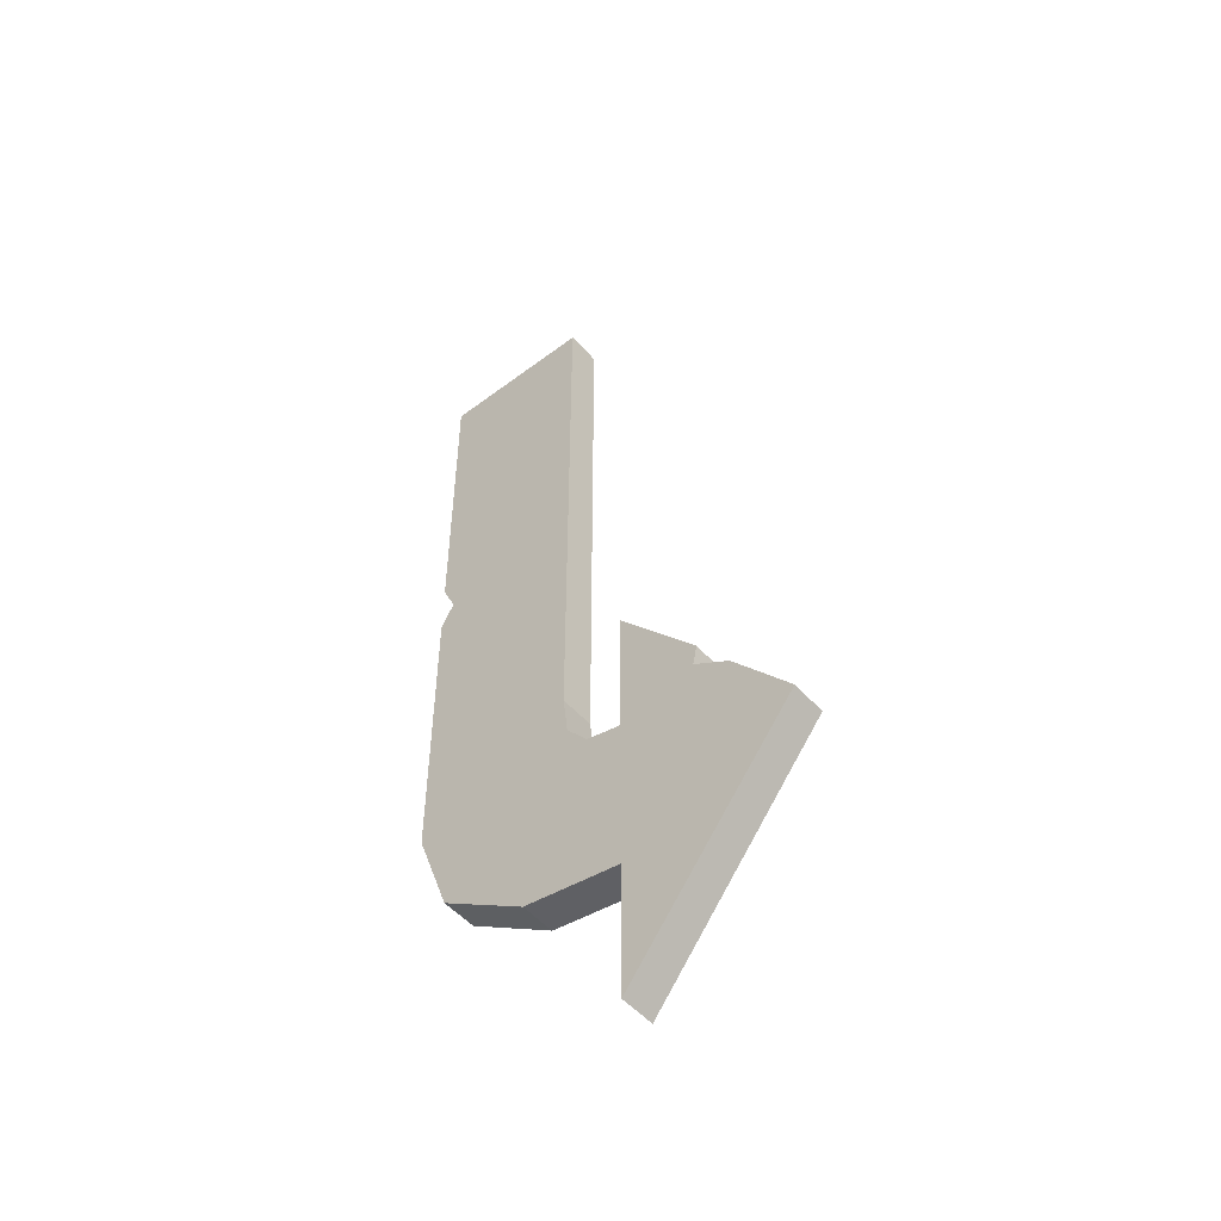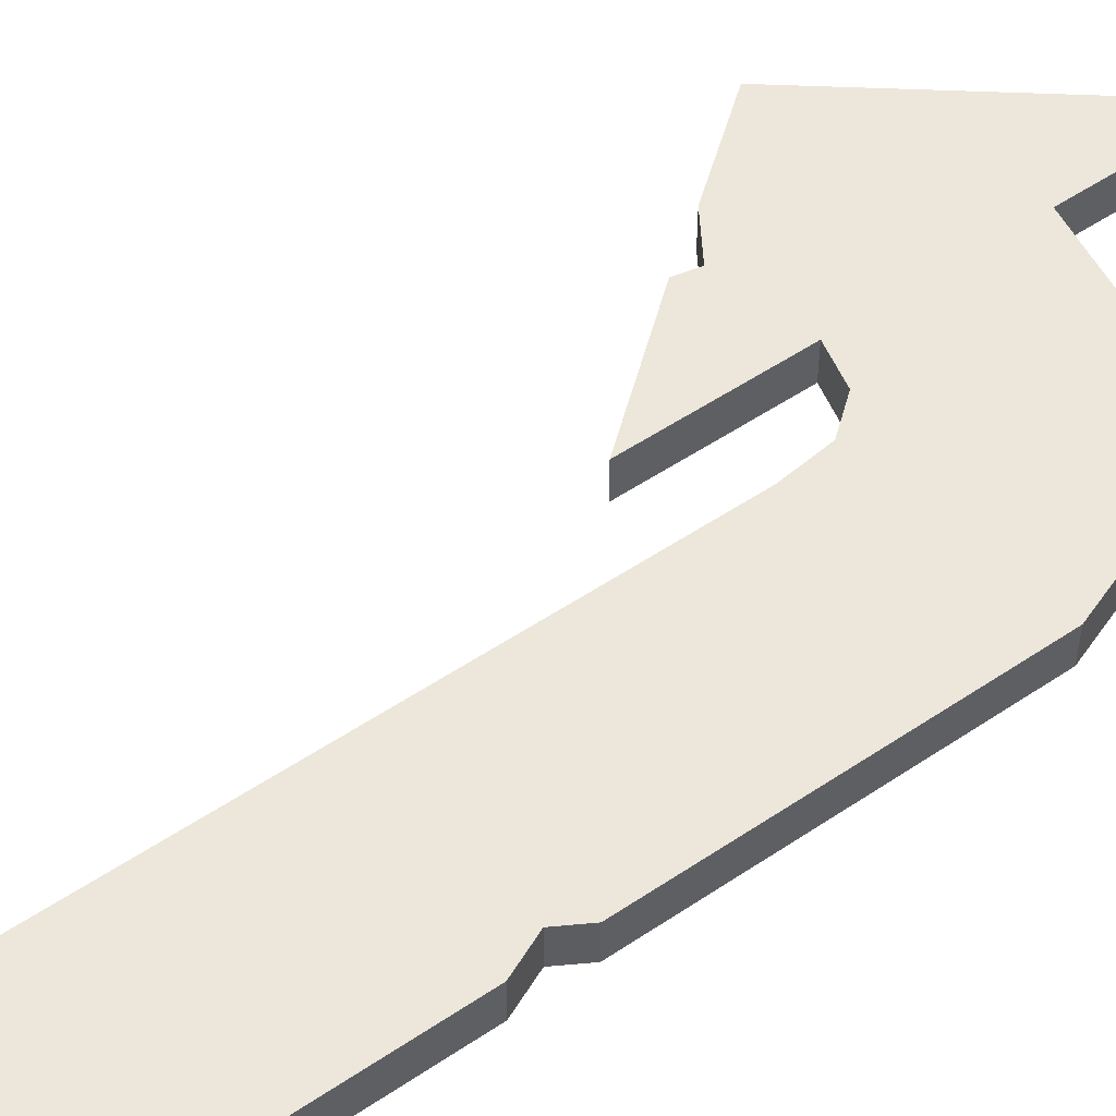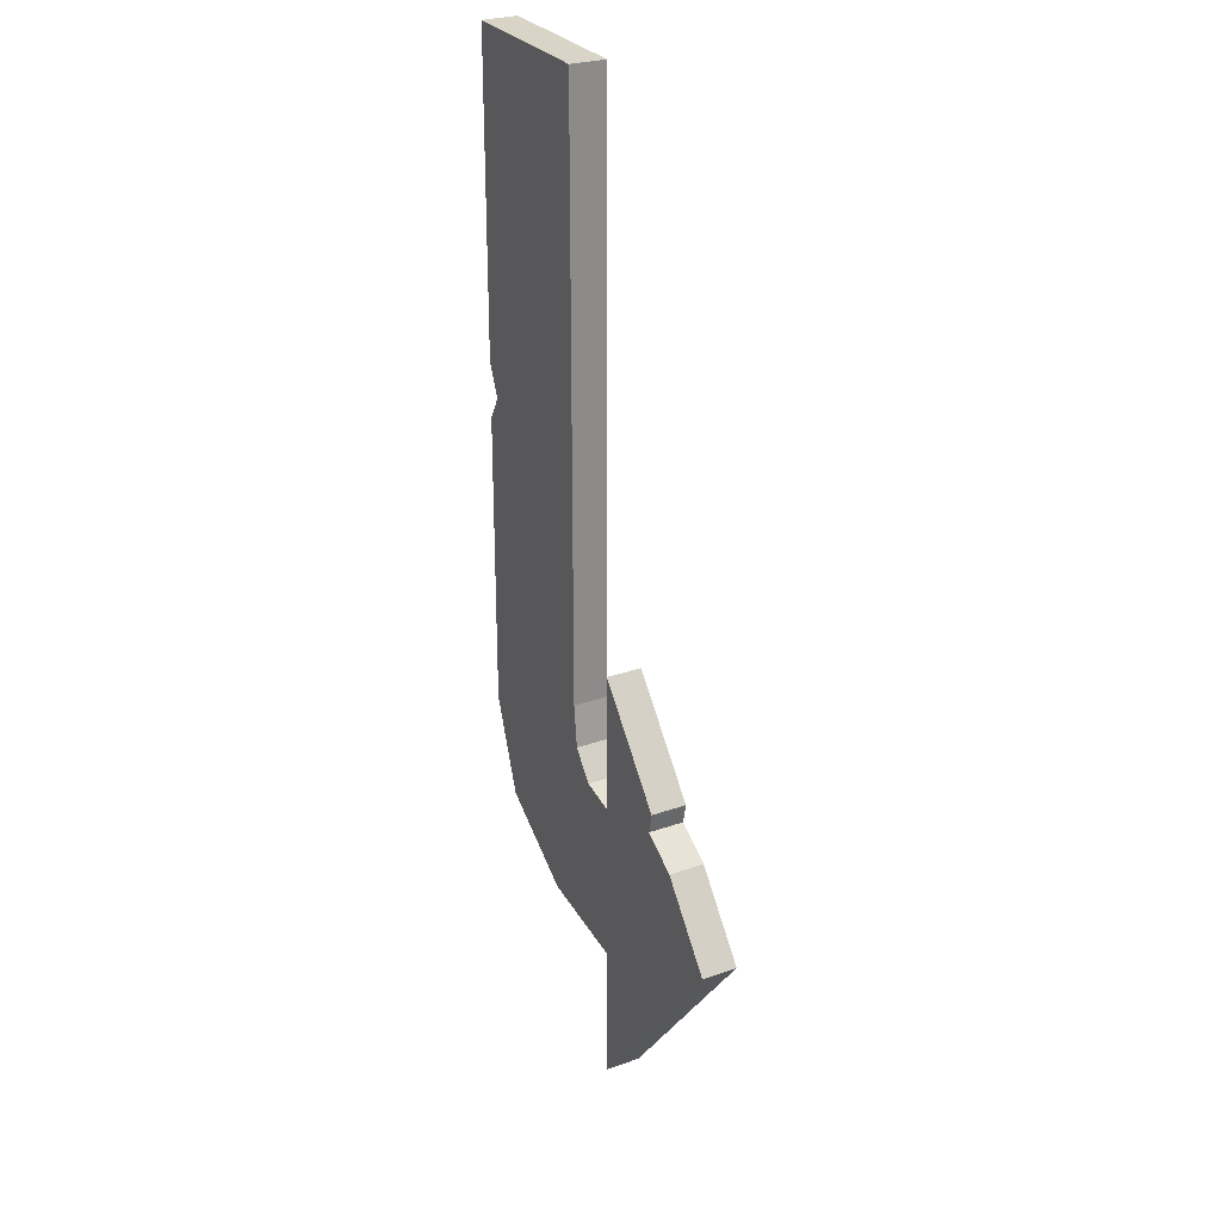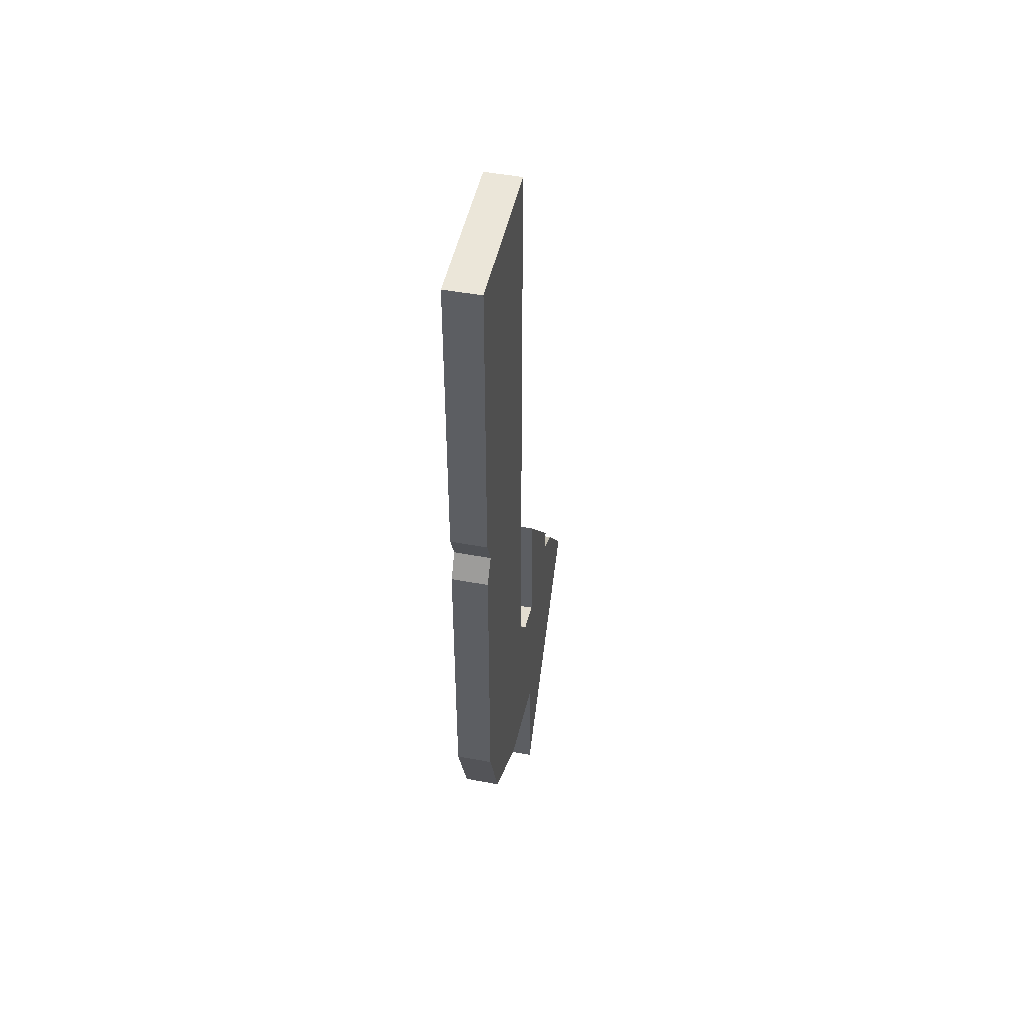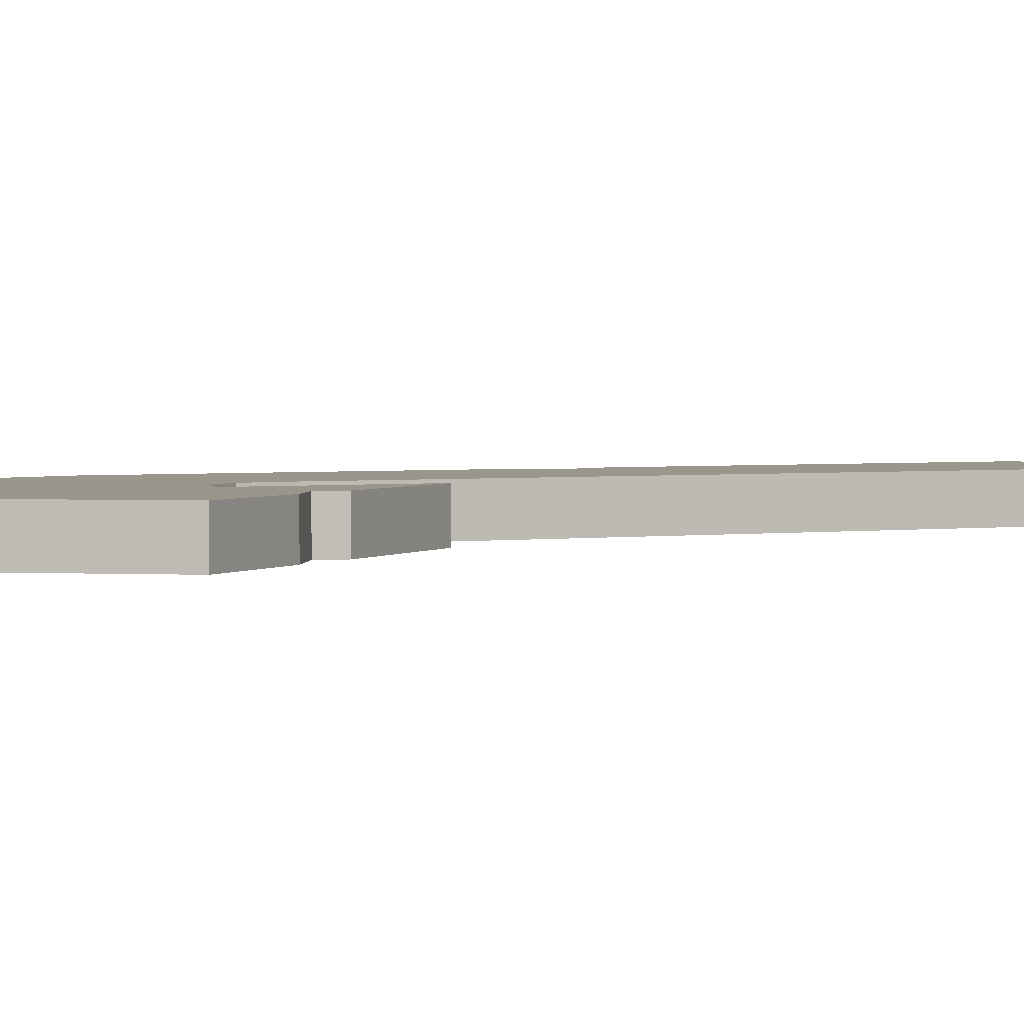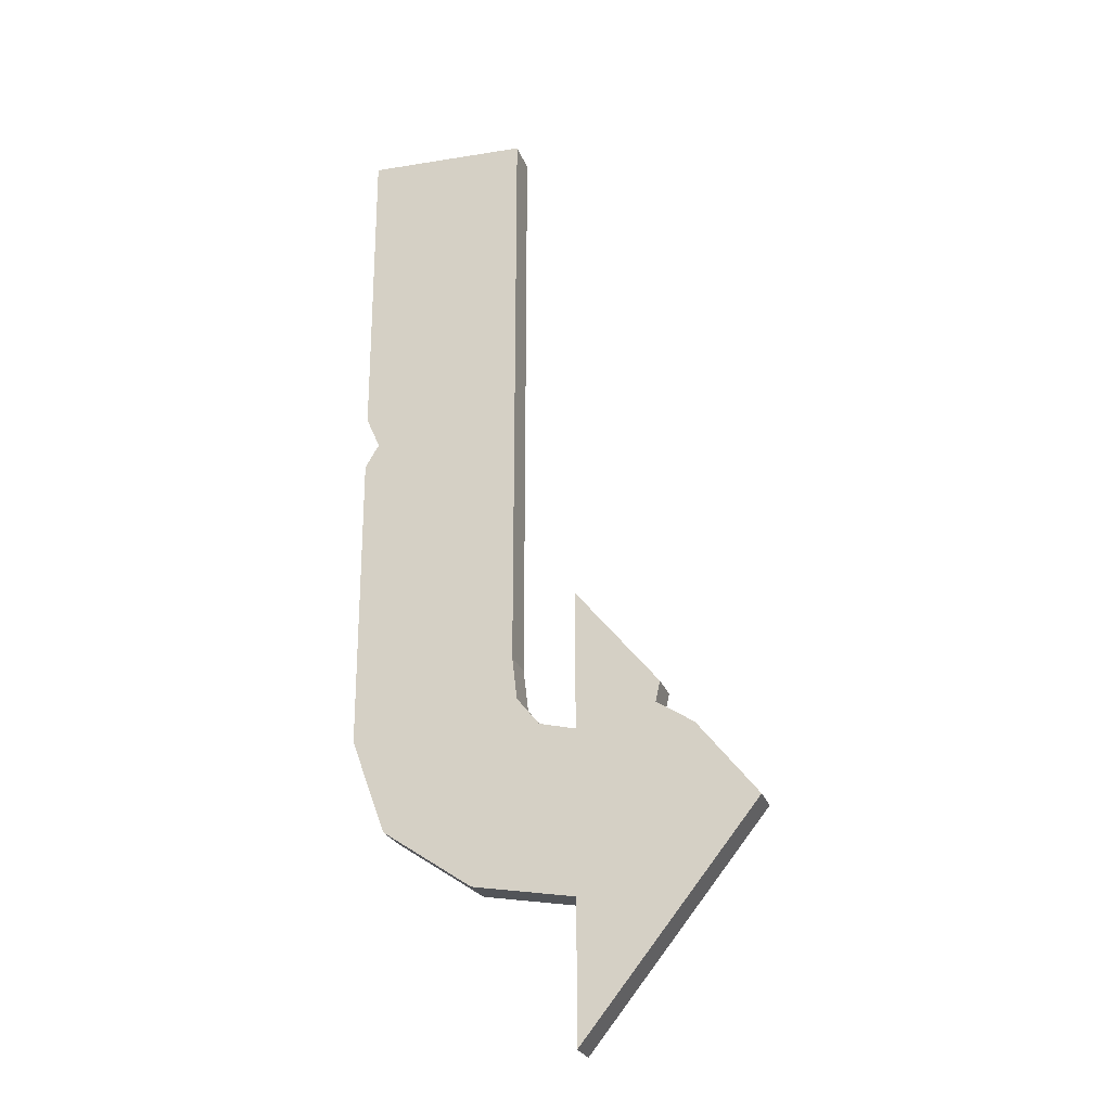
<metadata>
{"format":"obj","ext":"obj","renderer":"f3d","projection":"perspective","resolution":1024,"background":"white","views":[{"elev":-51.7,"azim":40.1,"up":"+Y"},{"elev":52.4,"azim":-126.0,"up":"+Z"},{"elev":26.7,"azim":61.1,"up":"+Y"},{"elev":48.5,"azim":-78.3,"up":"+Y"},{"elev":2.3,"azim":61.7,"up":"+Z"},{"elev":-25.0,"azim":17.2,"up":"+Y"}]}
</metadata>
<code>
v 0.05879 -0.4197 -0.04117
v 0.05879 -0.0445 -0.04117
v 0.4635 -0.2324 -0.04117
v 0.05879 -0.7396 -0.04116
v 0.25 0.04511 -0.04117
v 0.05879 0.2786 -0.04116
v 0.2399 -0.002152 -0.04116
v -0.4635 -0.02009 -0.04117
v -0.08837 0.1394 -0.04116
v -0.07667 0.04037 -0.04116
v -0.3836 -0.2385 -0.04116
v -0.08837 1.524 -0.04116
v -0.4312 0.7311 -0.04117
v -0.4635 0.8044 -0.04116
v -0.4635 1.536 -0.04116
v -0.02504 -0.02389 -0.04117
v -0.1764 -0.3788 -0.04116
v 0.325 -0.05754 -0.04116
v -0.4635 0.676 -0.04116
v 0.05879 -0.4197 0.04117
v 0.05879 -0.0445 0.04117
v 0.4635 -0.2324 0.04117
v 0.05879 -0.7396 0.04117
v 0.25 0.04511 0.04117
v 0.05879 0.2786 0.04117
v 0.2399 -0.002153 0.04117
v -0.4635 -0.02009 0.04117
v -0.08837 0.1394 0.04117
v -0.07667 0.04037 0.04117
v -0.3836 -0.2385 0.04117
v -0.08837 1.524 0.04117
v -0.4312 0.7311 0.04117
v -0.4635 0.8044 0.04117
v -0.4635 1.536 0.04117
v -0.02504 -0.02389 0.04117
v -0.1764 -0.3788 0.04117
v 0.325 -0.05754 0.04117
v -0.4635 0.676 0.04117
f 1 2 3
f 3 4 1
f 6 5 7 2
f 8 9 10 11
f 12 13 14 15
f 11 10 16 17
f 1 17 16 2
f 2 7 18 3
f 13 9 8 19
f 12 9 13
f 6 25 24 5
f 9 28 29 10
f 15 34 31 12
f 10 29 35 16
f 17 36 30 11
f 1 20 36 17
f 16 35 21 2
f 18 37 22 3
f 12 31 28 9
f 20 22 21
f 22 20 23
f 25 21 26 24
f 27 30 29 28
f 31 34 33 32
f 30 36 35 29
f 20 21 35 36
f 21 22 37 26
f 32 38 27 28
f 31 32 28
f 4 3 22 23
f 1 4 23 20
f 7 5 24 26
f 6 2 21 25
f 8 11 30 27
f 14 13 32 33
f 15 14 33 34
f 18 7 26 37
f 19 8 27 38
f 13 19 38 32

</code>
